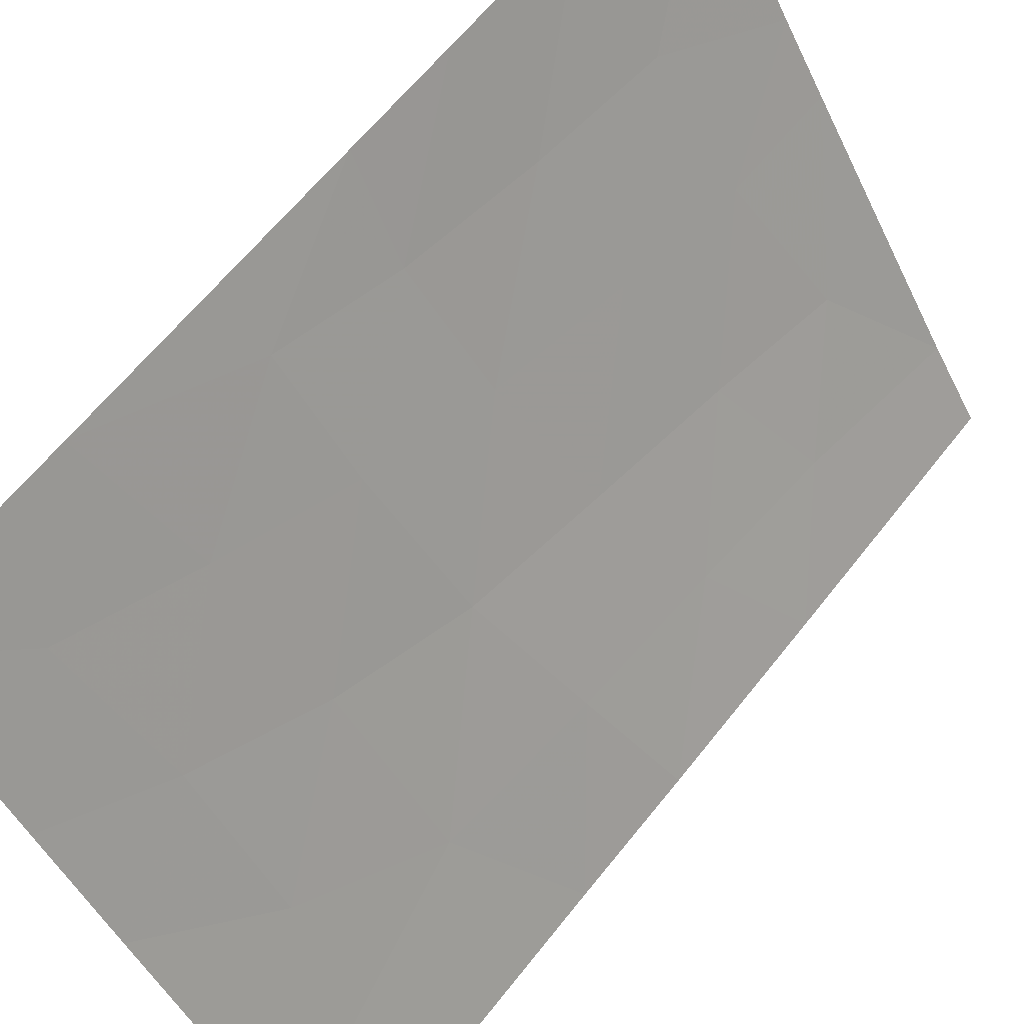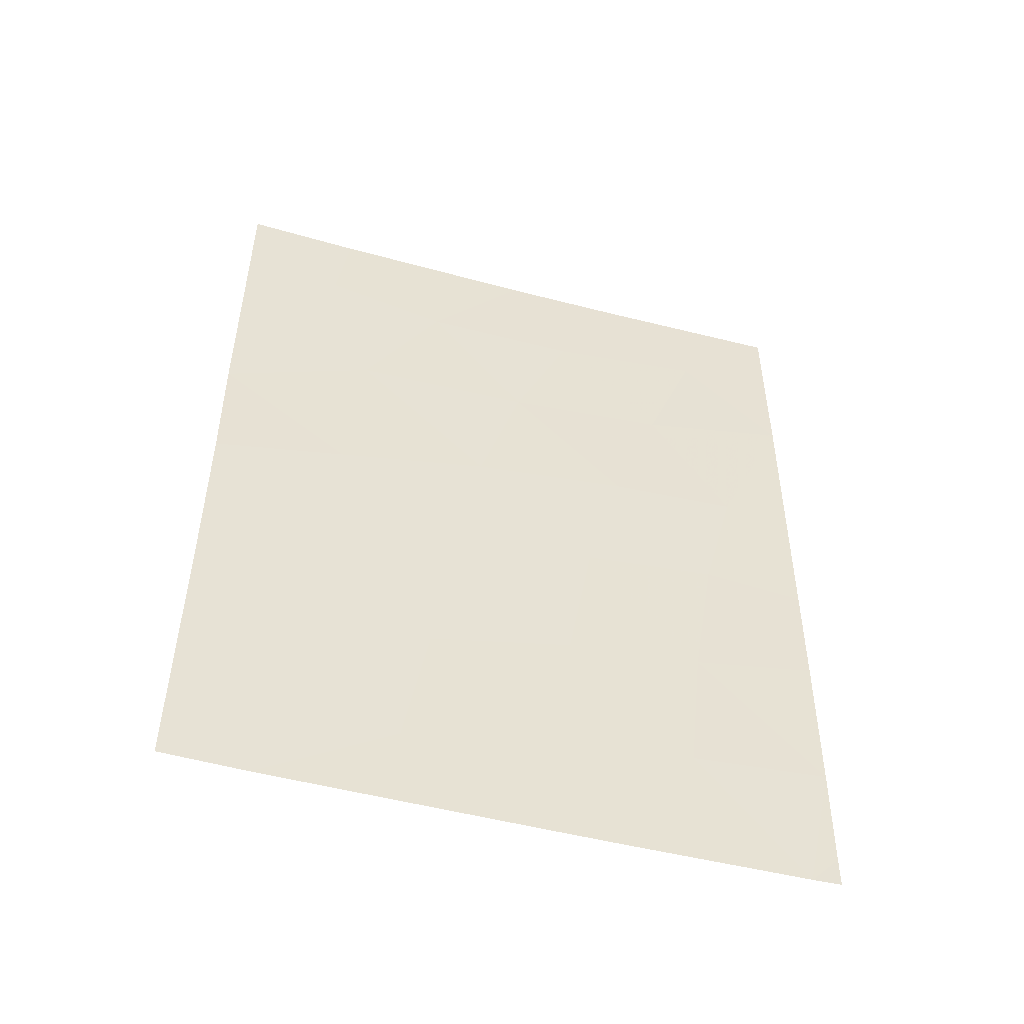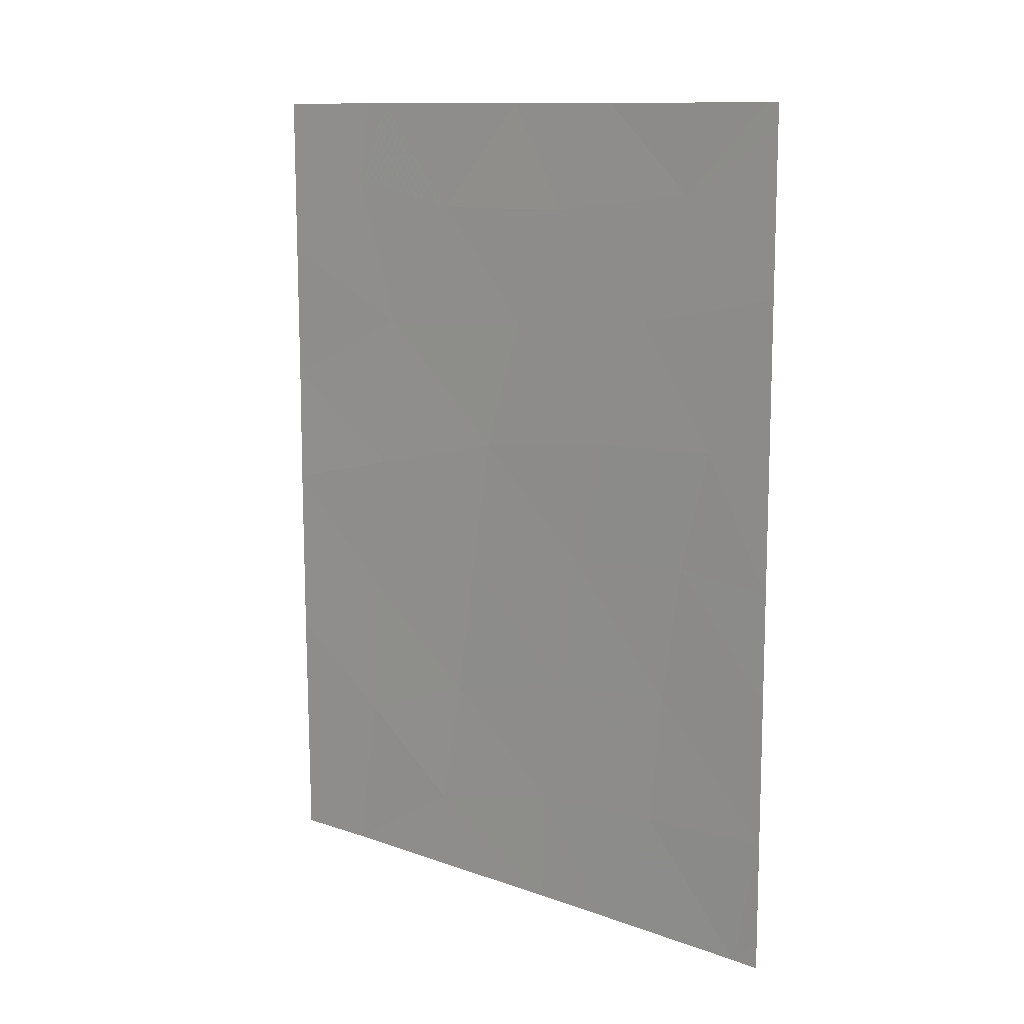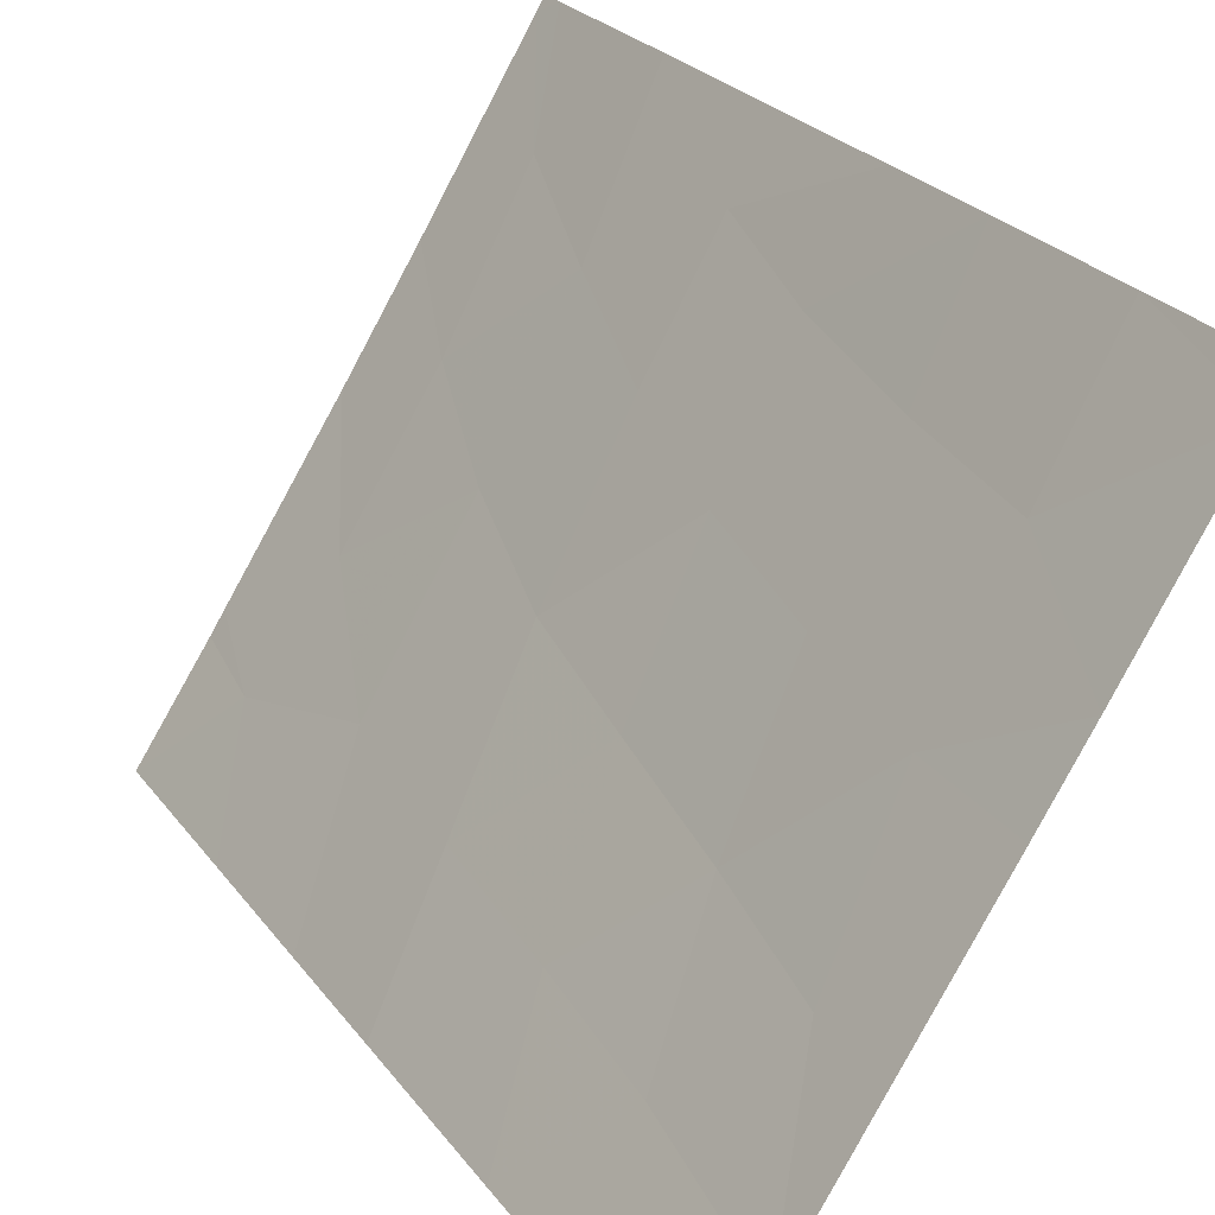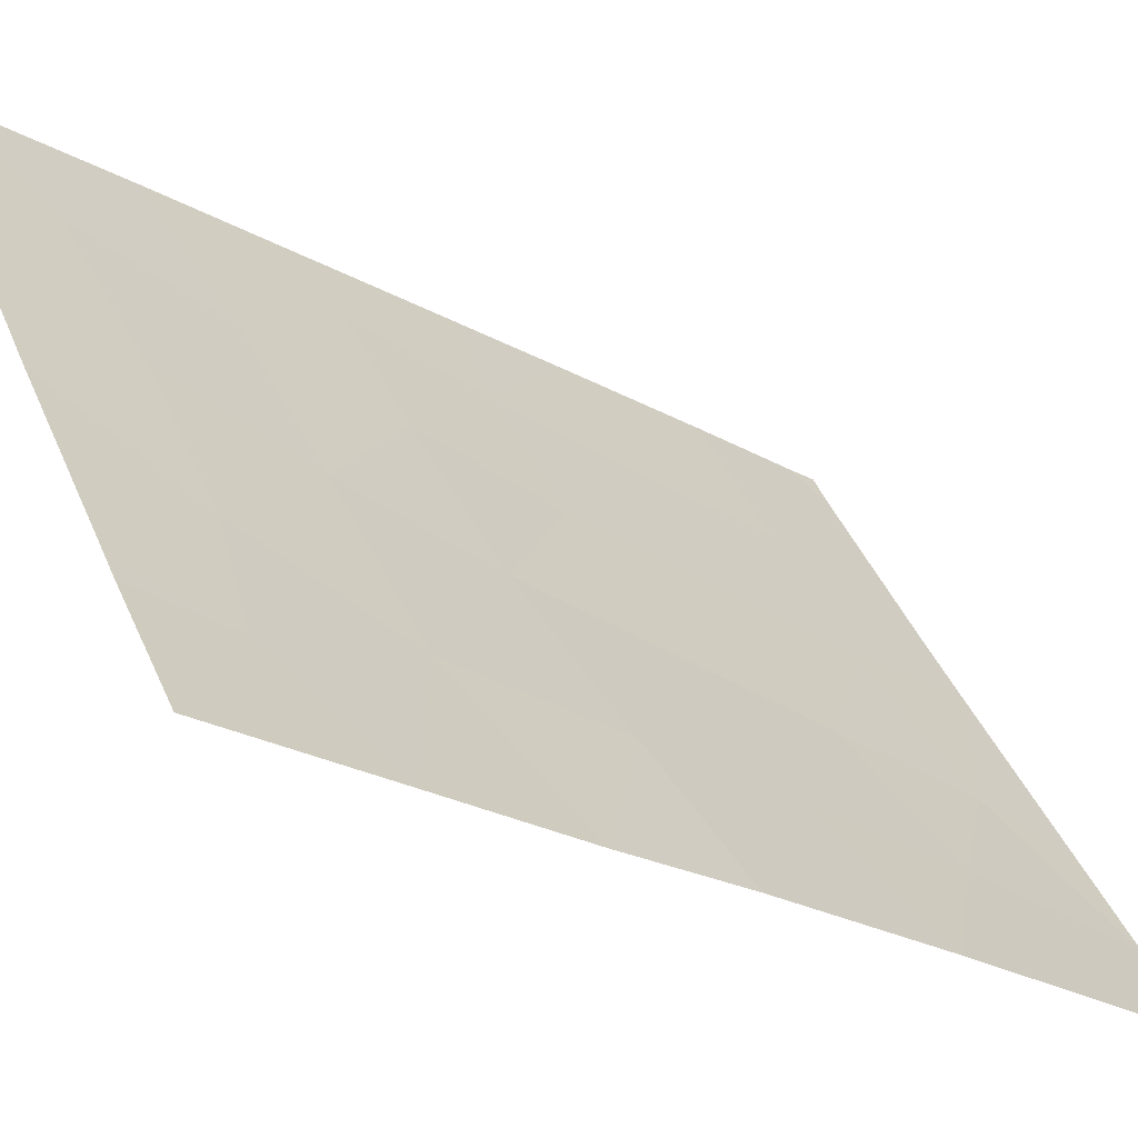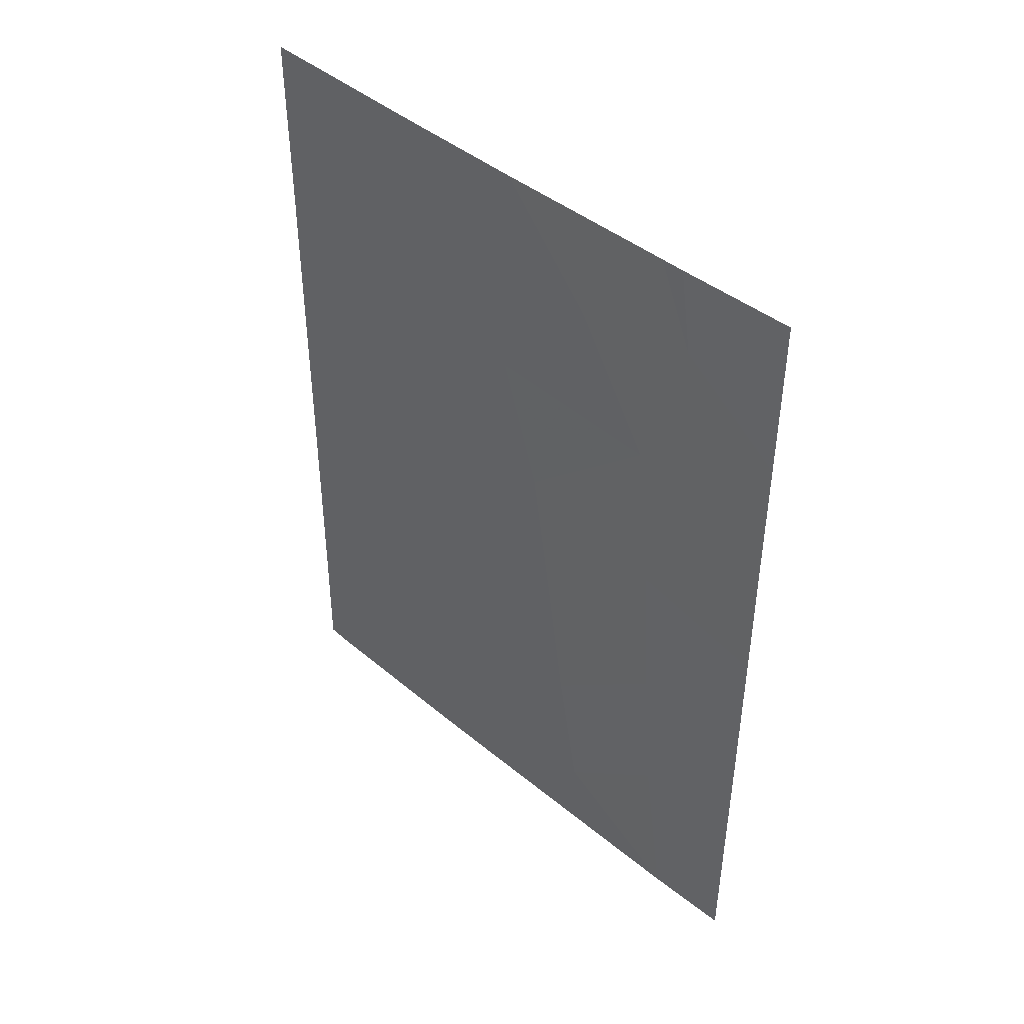
<metadata>
{"format":"obj","ext":"obj","renderer":"f3d","projection":"perspective","resolution":1024,"background":"white","views":[{"elev":63.2,"azim":38.3,"up":"+Y"},{"elev":-49.8,"azim":105.8,"up":"+Z"},{"elev":11.7,"azim":162.6,"up":"+Z"},{"elev":24.4,"azim":152.7,"up":"+Y"},{"elev":-24.5,"azim":48.0,"up":"+Y"},{"elev":44.1,"azim":-13.8,"up":"+Z"}]}
</metadata>
<code>
v 83.61 52.97 -40.54
v 86.55 48.1 -46.99
v 87.28 47.07 -41.32
v 83.59 52.94 -46.09
v 84.48 51.45 -46.36
v 85.07 50.57 -42.79
v 84.12 52.12 -42.7
v 83.6 52.96 -42.87
v 83.61 52.97 -38.33
v 87.02 47.36 -50
v 85.32 50.12 -44.59
v 85.51 49.87 -39.49
v 84.33 51.73 -44.41
v 83.61 52.97 -38
v 83.71 52.81 -38
v 85.96 49.14 -38
v 88.43 45.31 -40.29
v 88.42 45.3 -42.26
v 84.35 51.74 -39.23
v 83.58 52.92 -48.14
v 88.41 45.28 -47.61
v 84.57 51.27 -48.25
v 85.05 50.61 -38
v 86.69 48 -39.52
v 83.6 52.95 -44.55
v 87.36 46.96 -38
v 84.72 51.14 -40.98
v 88.43 45.32 -43.99
v 88.42 45.3 -46.49
v 85.05 50.47 -50
v 83.77 52.55 -50
v 83.57 52.9 -49.59
v 83.57 52.9 -50
v 87.54 46.68 -38
v 87.73 46.24 -50
v 88.43 45.33 -38
v 88.39 45.25 -50
v 86.73 47.81 -48.86
v 85.63 49.55 -50
v 85.92 49.19 -41.2
v 87.55 46.57 -47.67
v 86.39 48.39 -45.01
v 87.4 46.88 -43.55
v 87.47 46.73 -45.65
v 85.62 49.58 -48.4
v 85.49 49.81 -46.55
v 86.23 48.68 -43.05
v 87.64 46.52 -39.2
f 19 1 27
f 6 27 7
f 19 9 1
f 38 41 2
f 39 10 38
f 15 14 9
f 18 17 3
f 4 20 5
f 16 23 12
f 20 22 5
f 7 25 13
f 23 15 19
f 15 9 19
f 48 26 24
f 24 3 48
f 11 46 42
f 43 42 44
f 23 19 12
f 19 27 12
f 1 8 7
f 7 27 1
f 39 45 30
f 22 31 30
f 32 31 20
f 22 20 31
f 32 33 31
f 13 4 5
f 25 4 13
f 48 34 26
f 35 38 10
f 34 48 36
f 7 8 25
f 41 35 21
f 26 16 24
f 37 21 35
f 36 48 17
f 40 6 47
f 39 38 45
f 38 2 45
f 5 46 11
f 5 11 13
f 41 21 29
f 41 44 2
f 42 43 47
f 16 12 24
f 3 24 40
f 40 27 6
f 11 42 47
f 46 2 42
f 46 45 2
f 28 18 43
f 3 43 18
f 43 3 47
f 41 29 44
f 44 29 28
f 28 43 44
f 44 42 2
f 27 40 12
f 47 6 11
f 7 13 6
f 11 6 13
f 45 22 30
f 35 41 38
f 48 3 17
f 40 47 3
f 12 40 24
f 22 45 46
f 22 46 5

</code>
